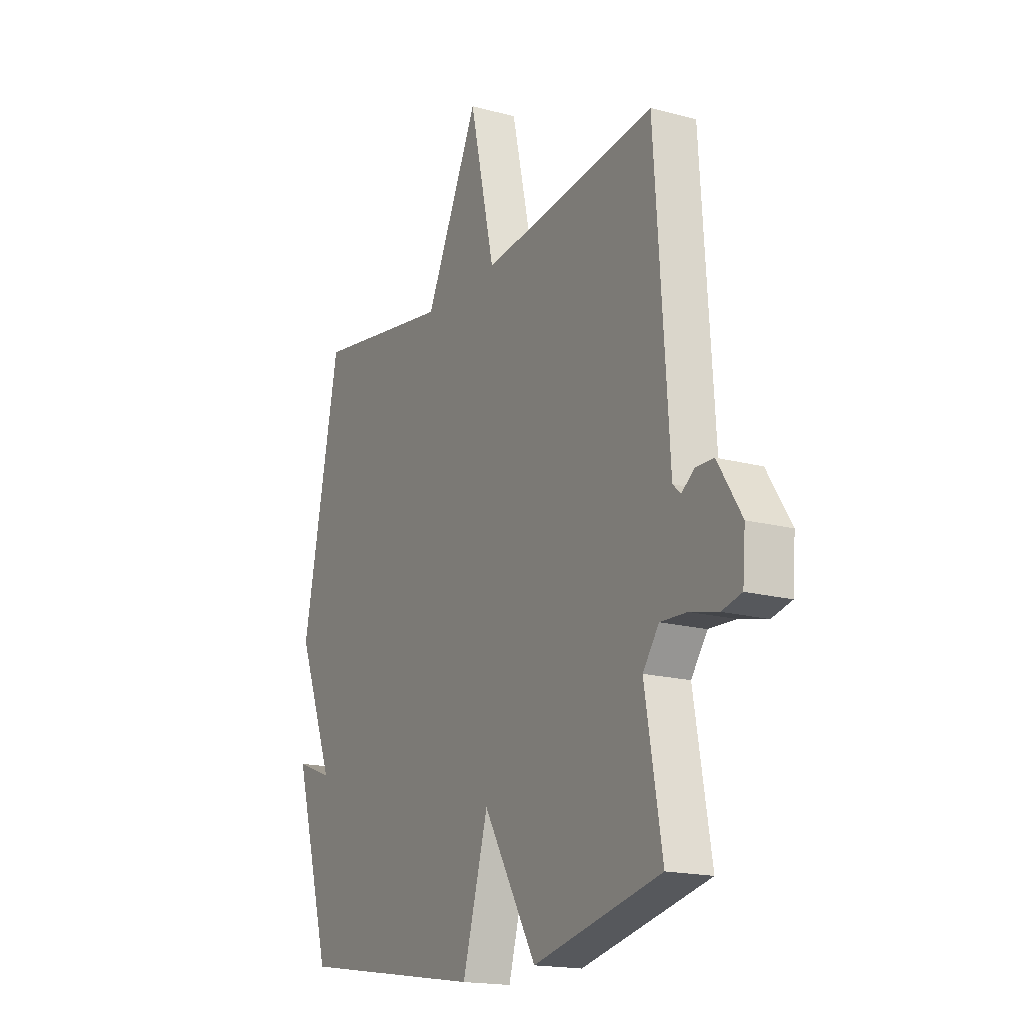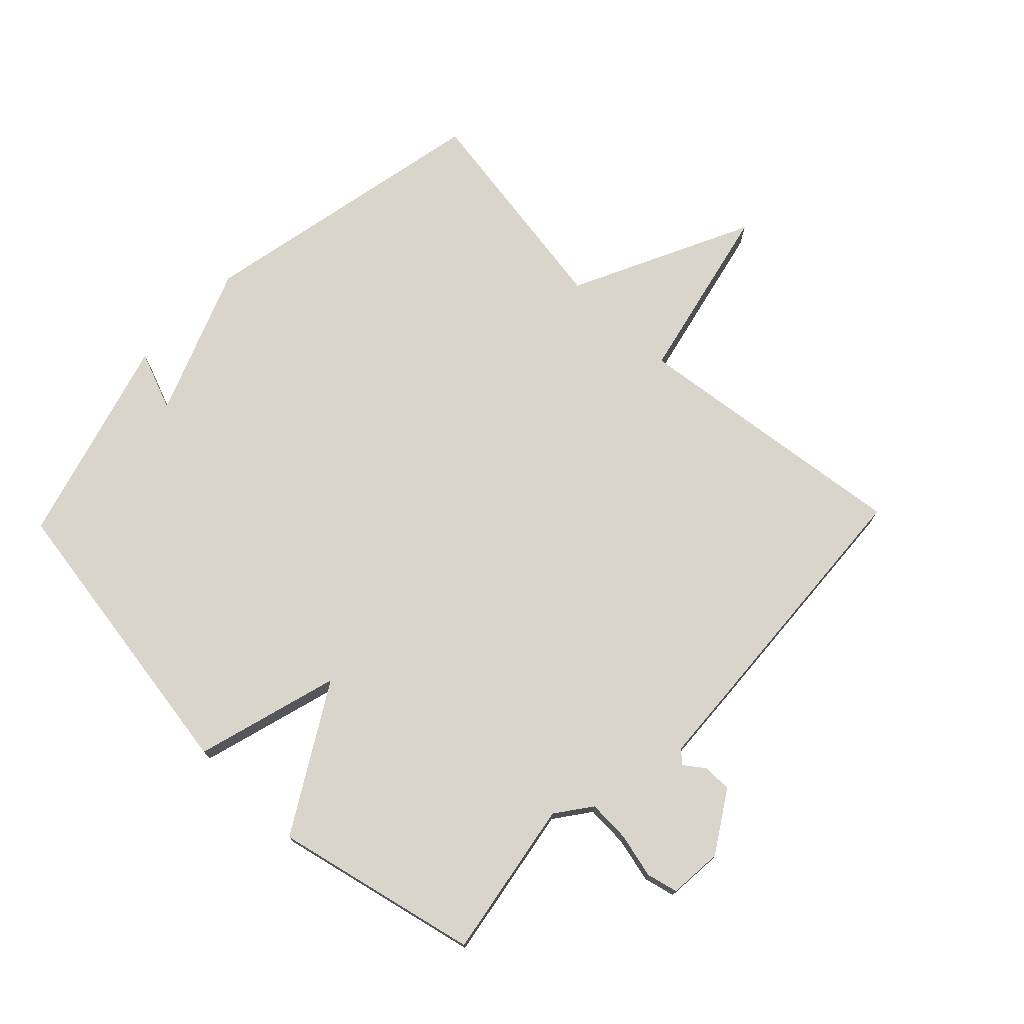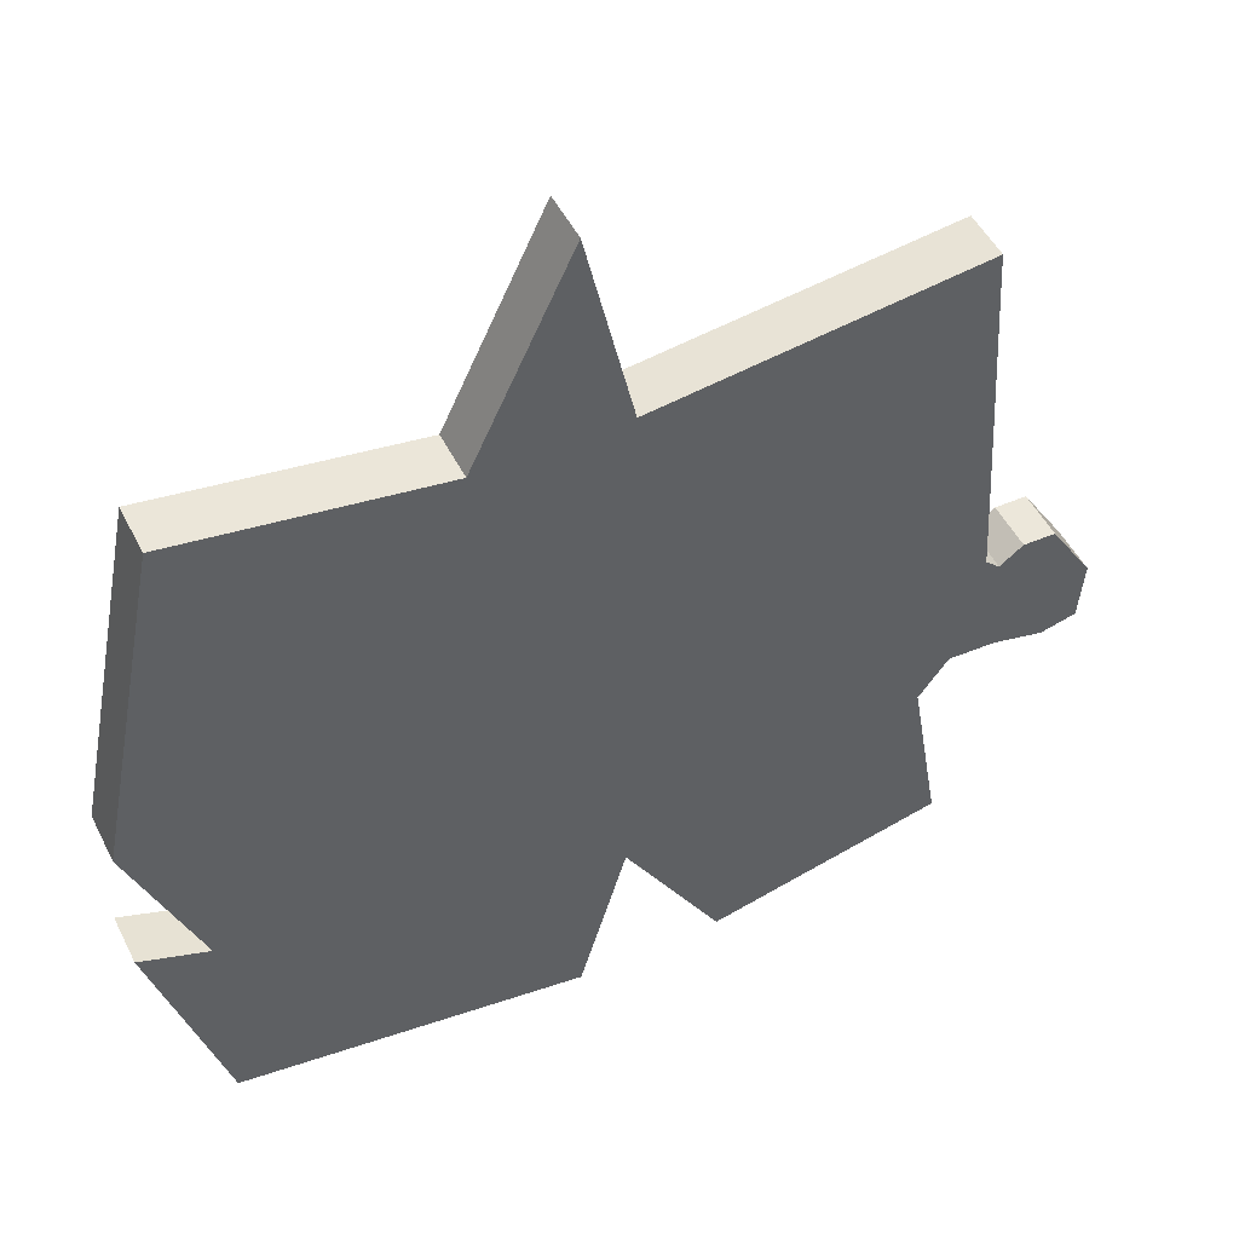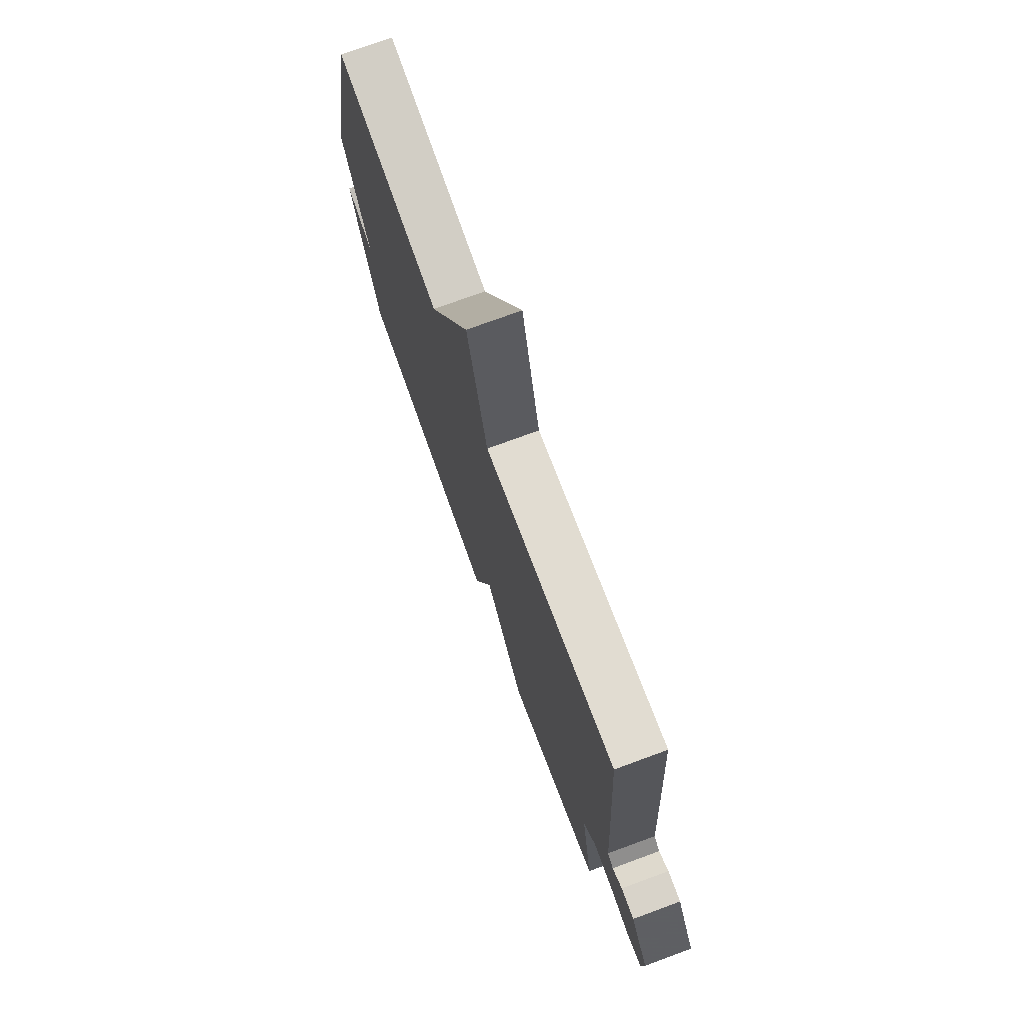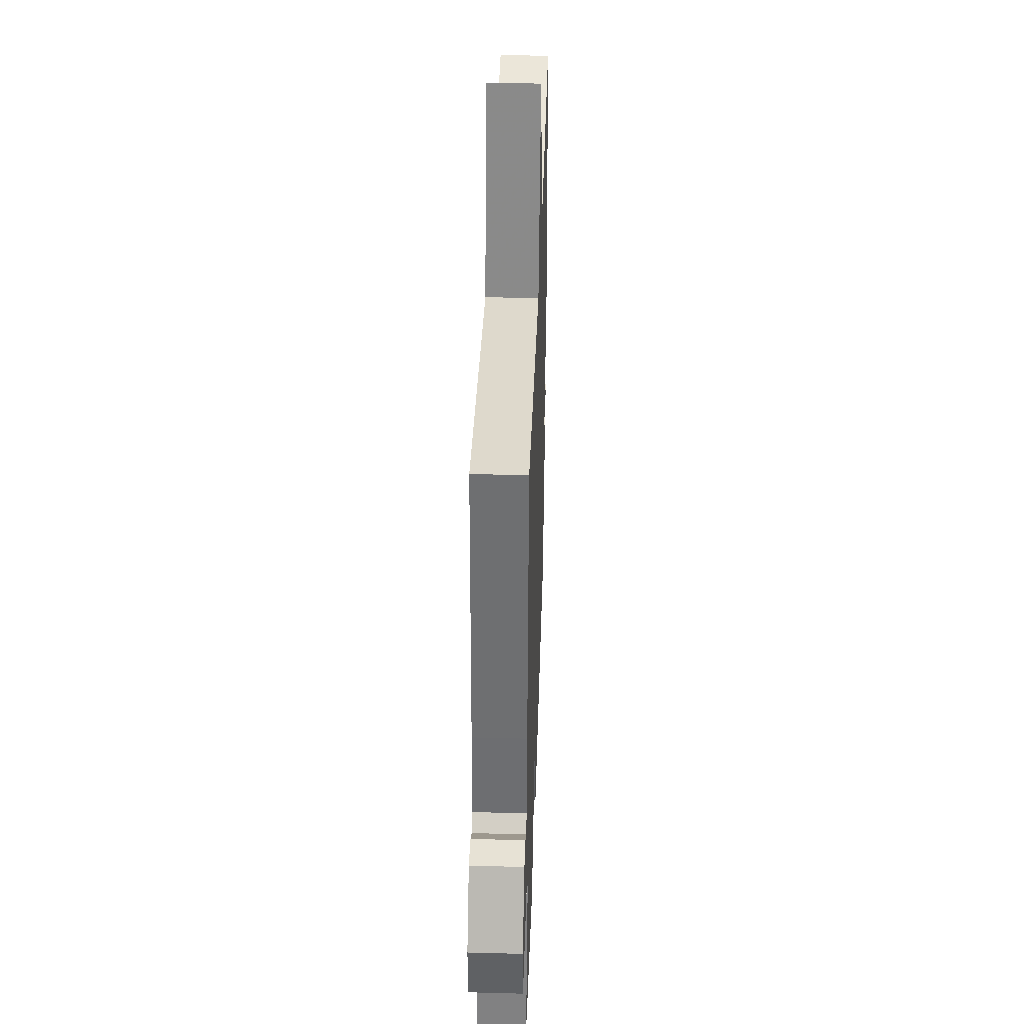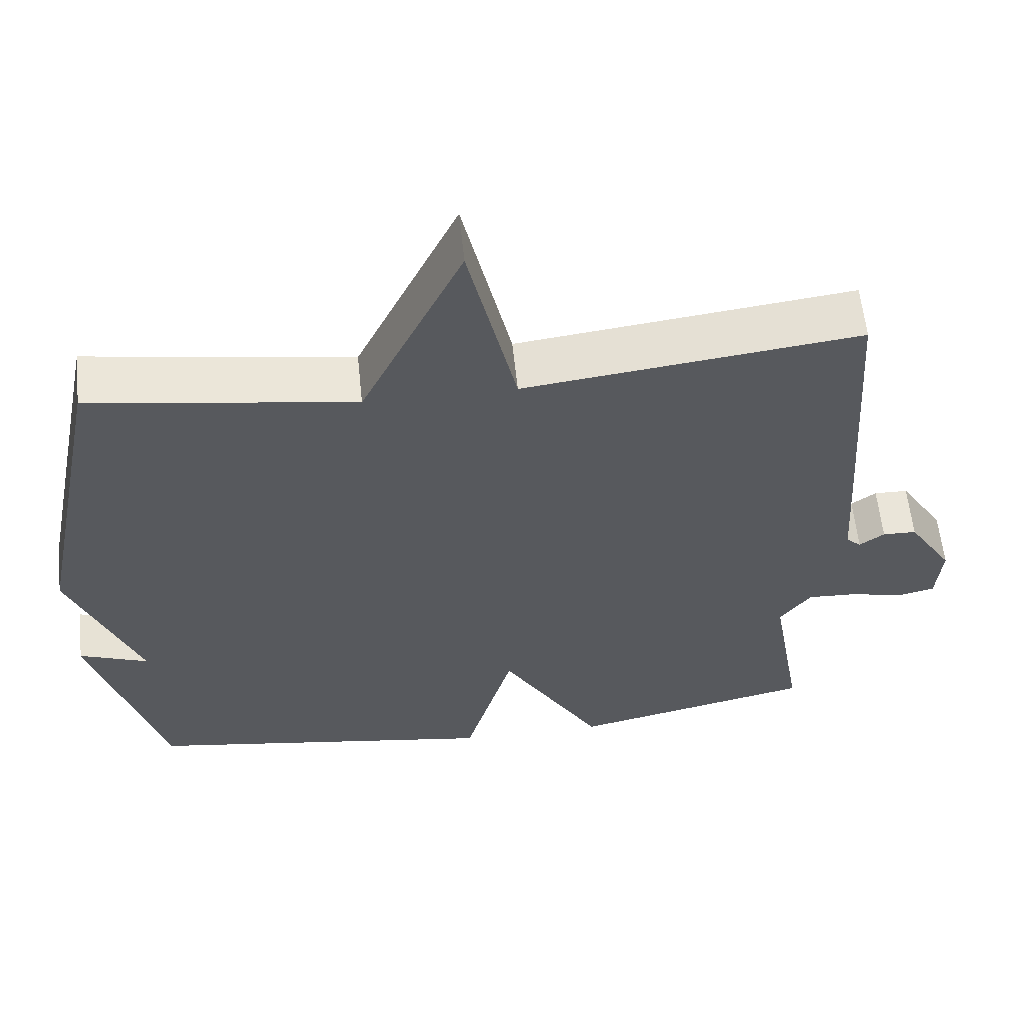
<metadata>
{"format":"obj","ext":"obj","renderer":"f3d","projection":"perspective","resolution":1024,"background":"white","views":[{"elev":-17.5,"azim":-118.0,"up":"+Z"},{"elev":74.4,"azim":-136.0,"up":"+Y"},{"elev":49.6,"azim":154.0,"up":"+Z"},{"elev":74.9,"azim":-110.2,"up":"+Z"},{"elev":39.1,"azim":-88.1,"up":"+Z"},{"elev":59.4,"azim":174.1,"up":"+Z"}]}
</metadata>
<code>
v 0.5 0.07 0.5
v 0.595 0.07 0.031
v 0.502 0.07 -0.205
v 0.595 0.07 -0.169
v 0.5 0.07 -0.5
v 0.024 0.07 -0.574
v -0.041 0.07 -0.346
v -0.176 0.07 -0.574
v -0.5 0.07 -0.5
v -0.457 0.07 -0.25
v -0.498 0.07 -0.194
v -0.565 0.07 -0.197
v -0.636 0.07 -0.214
v -0.686 0.07 -0.202
v -0.693 0.07 -0.117
v -0.633 0.07 -0.022
v -0.588 0.07 -0.021
v -0.555 0.07 -0.045
v -0.535 0.07 -0.027
v -0.527 0.07 0.099
v -0.5 0.07 0.5
v -0.053 0.07 0.445
v 0.011 0.07 0.729
v 0.147 0.07 0.445
v 0.5 0 0.5
v 0.595 0 0.031
v 0.502 0 -0.205
v 0.595 0 -0.169
v 0.5 0 -0.5
v 0.024 0 -0.574
v -0.041 0 -0.346
v -0.176 0 -0.574
v -0.5 0 -0.5
v -0.457 0 -0.25
v -0.498 0 -0.194
v -0.565 0 -0.197
v -0.636 0 -0.214
v -0.686 0 -0.202
v -0.693 0 -0.117
v -0.633 0 -0.022
v -0.588 0 -0.021
v -0.555 0 -0.045
v -0.535 0 -0.027
v -0.527 0 0.099
v -0.5 0 0.5
v -0.053 0 0.445
v 0.011 0 0.729
v 0.147 0 0.445
f 22 23 24
f 19 20 21 22
f 19 22 24
f 1 2 3
f 24 1 3
f 19 24 3
f 18 19 3
f 16 17 18
f 15 16 18
f 14 15 18
f 13 14 18
f 12 13 18
f 11 12 18
f 10 11 18 3
f 7 8 9 10
f 5 6 7
f 3 4 5
f 3 5 7
f 3 7 10
f 48 47 46
f 46 45 44 43
f 48 46 43
f 27 26 25
f 27 25 48
f 27 48 43
f 27 43 42
f 42 41 40
f 42 40 39
f 42 39 38
f 42 38 37
f 42 37 36
f 42 36 35
f 27 42 35 34
f 34 33 32 31
f 31 30 29
f 29 28 27
f 31 29 27
f 34 31 27
f 1 25 26 2
f 2 26 27 3
f 3 27 28 4
f 4 28 29 5
f 5 29 30 6
f 6 30 31 7
f 7 31 32 8
f 8 32 33 9
f 9 33 34 10
f 10 34 35 11
f 11 35 36 12
f 12 36 37 13
f 13 37 38 14
f 14 38 39 15
f 15 39 40 16
f 16 40 41 17
f 17 41 42 18
f 18 42 43 19
f 19 43 44 20
f 20 44 45 21
f 21 45 46 22
f 22 46 47 23
f 23 47 48 24
f 24 48 25 1

</code>
